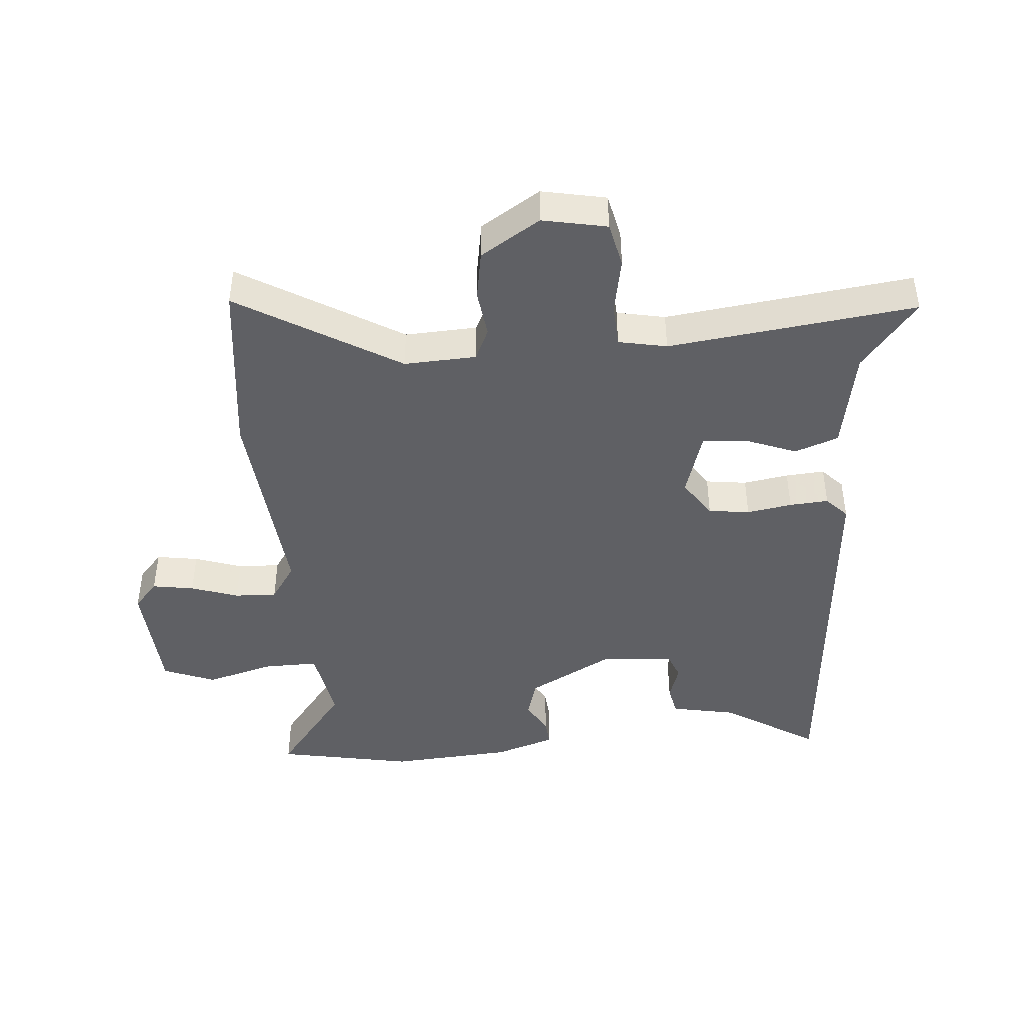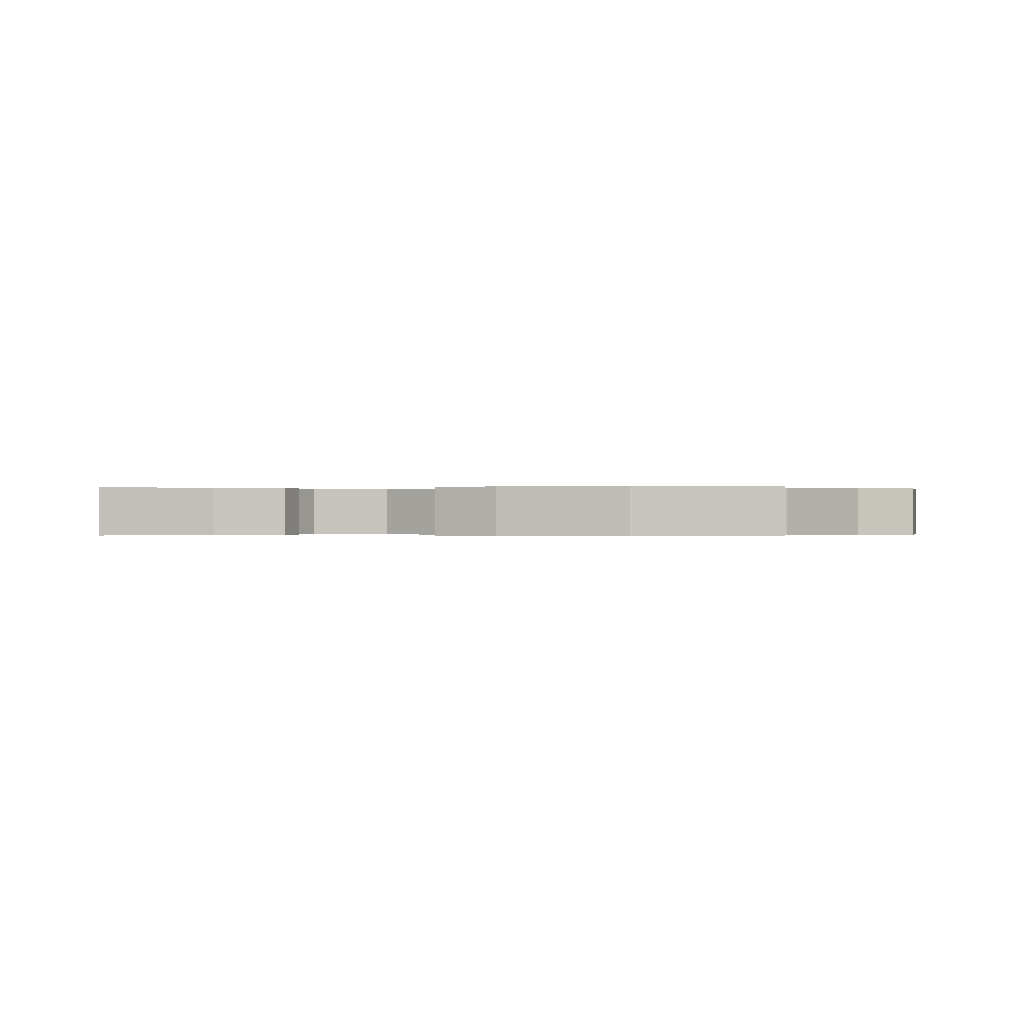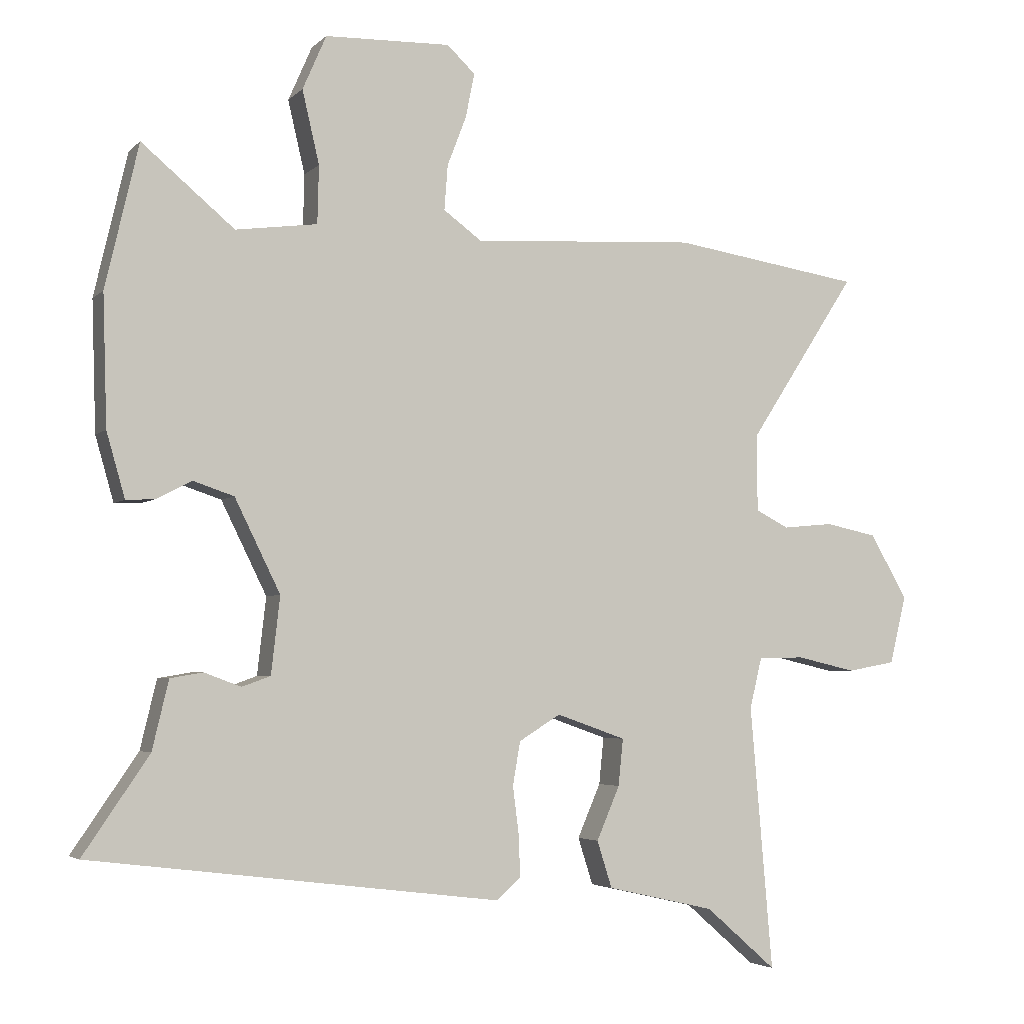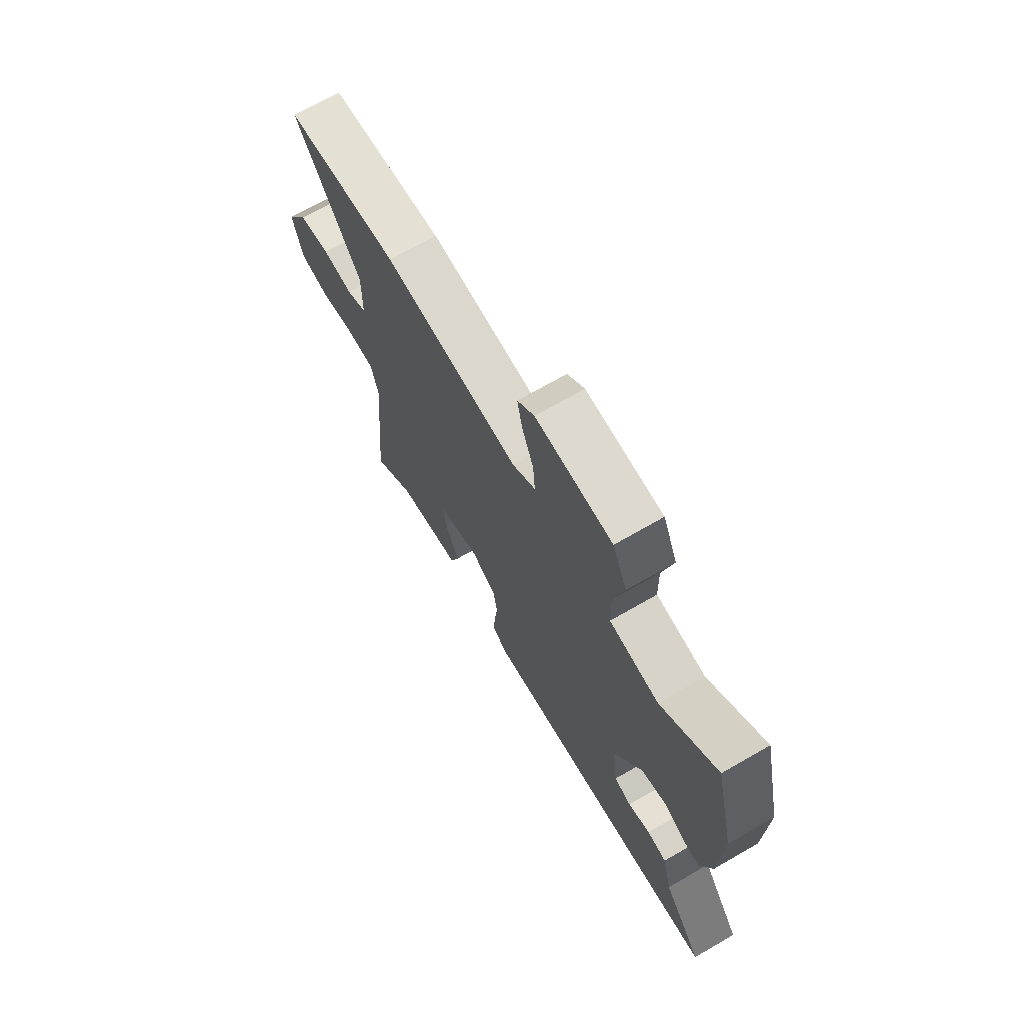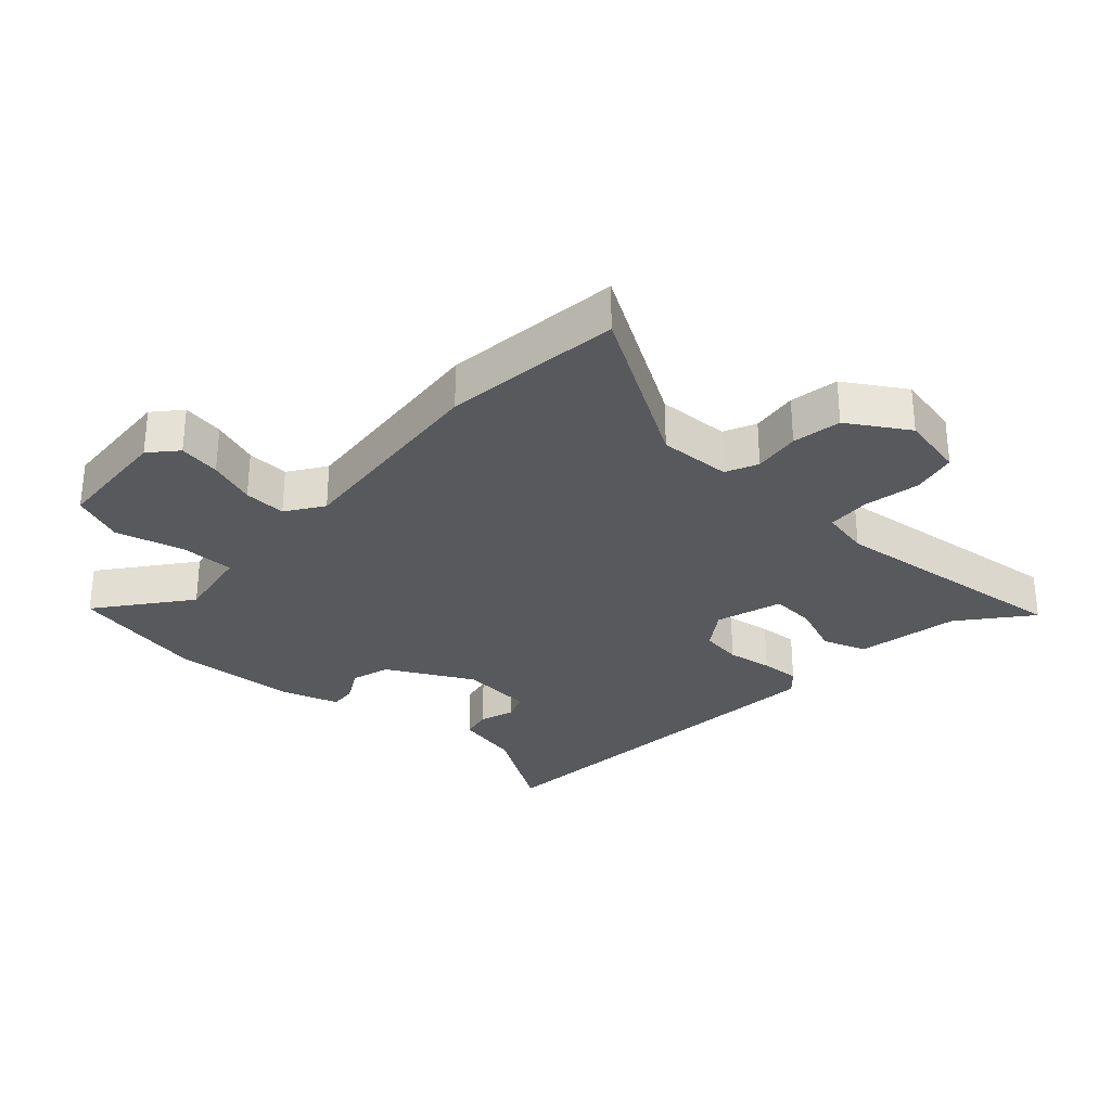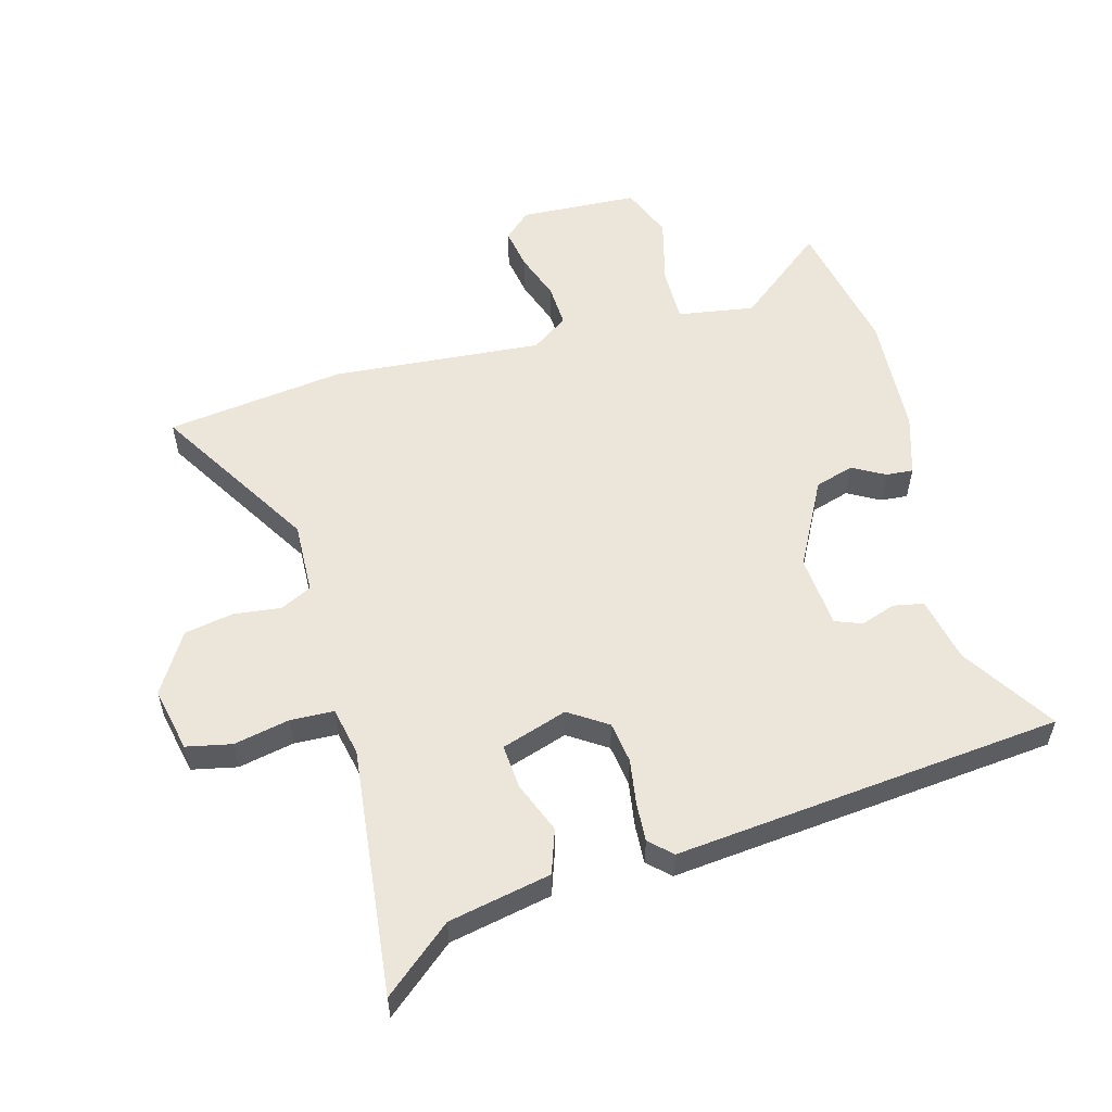
<metadata>
{"format":"obj","ext":"obj","renderer":"f3d","projection":"perspective","resolution":1024,"background":"white","views":[{"elev":-44.3,"azim":96.9,"up":"+Y"},{"elev":-0.1,"azim":-79.1,"up":"+Y"},{"elev":-3.8,"azim":-21.9,"up":"+Z"},{"elev":70.6,"azim":-119.9,"up":"+Z"},{"elev":-30.2,"azim":49.5,"up":"+Y"},{"elev":56.1,"azim":166.1,"up":"+Y"}]}
</metadata>
<code>
v 0.498 0.07 -0.565
v 0.394 0.07 -0.474
v 0.235 0.07 -0.438
v 0.213 0.07 -0.369
v 0.247 0.07 -0.29
v 0.254 0.07 -0.221
v 0.152 0.07 -0.185
v 0.091 0.07 -0.223
v 0.08 0.07 -0.287
v 0.089 0.07 -0.358
v 0.091 0.07 -0.419
v 0.056 0.07 -0.45
v -0.548 0.07 -0.375
v -0.451 0.07 -0.233
v -0.427 0.07 -0.132
v -0.379 0.07 -0.124
v -0.325 0.07 -0.144
v -0.283 0.07 -0.129
v -0.27 0.07 -0.016
v -0.337 0.07 0.12
v -0.397 0.07 0.14
v -0.449 0.07 0.113
v -0.491 0.07 0.111
v -0.518 0.07 0.206
v -0.524 0.07 0.397
v -0.475 0.07 0.608
v -0.339 0.07 0.494
v -0.219 0.07 0.51
v -0.217 0.07 0.595
v -0.242 0.07 0.702
v -0.207 0.07 0.782
v -0.022 0.07 0.787
v 0.019 0.07 0.748
v 0.006 0.07 0.683
v -0.022 0.07 0.61
v -0.027 0.07 0.544
v 0.029 0.07 0.503
v 0.359 0.07 0.522
v 0.637 0.07 0.479
v 0.478 0.07 0.234
v 0.479 0.07 0.121
v 0.528 0.07 0.096
v 0.602 0.07 0.103
v 0.678 0.07 0.087
v 0.733 0.07 -0.008
v 0.709 0.07 -0.108
v 0.638 0.07 -0.121
v 0.551 0.07 -0.101
v 0.483 0.07 -0.102
v 0.465 0.07 -0.177
v 0.498 0 -0.565
v 0.394 0 -0.474
v 0.235 0 -0.438
v 0.213 0 -0.369
v 0.247 0 -0.29
v 0.254 0 -0.221
v 0.152 0 -0.185
v 0.091 0 -0.223
v 0.08 0 -0.287
v 0.089 0 -0.358
v 0.091 0 -0.419
v 0.056 0 -0.45
v -0.548 0 -0.375
v -0.451 0 -0.233
v -0.427 0 -0.132
v -0.379 0 -0.124
v -0.325 0 -0.144
v -0.283 0 -0.129
v -0.27 0 -0.016
v -0.337 0 0.12
v -0.397 0 0.14
v -0.449 0 0.113
v -0.491 0 0.111
v -0.518 0 0.206
v -0.524 0 0.397
v -0.475 0 0.608
v -0.339 0 0.494
v -0.219 0 0.51
v -0.217 0 0.595
v -0.242 0 0.702
v -0.207 0 0.782
v -0.022 0 0.787
v 0.019 0 0.748
v 0.006 0 0.683
v -0.022 0 0.61
v -0.027 0 0.544
v 0.029 0 0.503
v 0.359 0 0.522
v 0.637 0 0.479
v 0.478 0 0.234
v 0.479 0 0.121
v 0.528 0 0.096
v 0.602 0 0.103
v 0.678 0 0.087
v 0.733 0 -0.008
v 0.709 0 -0.108
v 0.638 0 -0.121
v 0.551 0 -0.101
v 0.483 0 -0.102
v 0.465 0 -0.177
f 45 46 47 48
f 45 48 49
f 42 43 44 45
f 42 45 49
f 41 42 49 50
f 37 38 39 40
f 37 40 41 50
f 32 33 34 35
f 32 35 36
f 29 30 31 32
f 28 29 32 36
f 24 25 26 27
f 24 27 28
f 21 22 23 24
f 20 21 24 28
f 19 20 28 36
f 14 15 16 17
f 14 17 18
f 13 14 18
f 12 13 18
f 9 10 11 12
f 9 12 18 19
f 2 3 4 5
f 2 5 6
f 1 2 6
f 50 1 6
f 37 50 6 7
f 36 37 7 8
f 8 9 19 36
f 98 97 96 95
f 99 98 95
f 95 94 93 92
f 99 95 92
f 100 99 92 91
f 90 89 88 87
f 100 91 90 87
f 85 84 83 82
f 86 85 82
f 82 81 80 79
f 86 82 79 78
f 77 76 75 74
f 78 77 74
f 74 73 72 71
f 78 74 71 70
f 86 78 70 69
f 67 66 65 64
f 68 67 64
f 68 64 63
f 68 63 62
f 62 61 60 59
f 69 68 62 59
f 55 54 53 52
f 56 55 52
f 56 52 51
f 56 51 100
f 57 56 100 87
f 58 57 87 86
f 86 69 59 58
f 1 51 52 2
f 2 52 53 3
f 3 53 54 4
f 4 54 55 5
f 5 55 56 6
f 6 56 57 7
f 7 57 58 8
f 8 58 59 9
f 9 59 60 10
f 10 60 61 11
f 11 61 62 12
f 12 62 63 13
f 13 63 64 14
f 14 64 65 15
f 15 65 66 16
f 16 66 67 17
f 17 67 68 18
f 18 68 69 19
f 19 69 70 20
f 20 70 71 21
f 21 71 72 22
f 22 72 73 23
f 23 73 74 24
f 24 74 75 25
f 25 75 76 26
f 26 76 77 27
f 27 77 78 28
f 28 78 79 29
f 29 79 80 30
f 30 80 81 31
f 31 81 82 32
f 32 82 83 33
f 33 83 84 34
f 34 84 85 35
f 35 85 86 36
f 36 86 87 37
f 37 87 88 38
f 38 88 89 39
f 39 89 90 40
f 40 90 91 41
f 41 91 92 42
f 42 92 93 43
f 43 93 94 44
f 44 94 95 45
f 45 95 96 46
f 46 96 97 47
f 47 97 98 48
f 48 98 99 49
f 49 99 100 50
f 50 100 51 1

</code>
